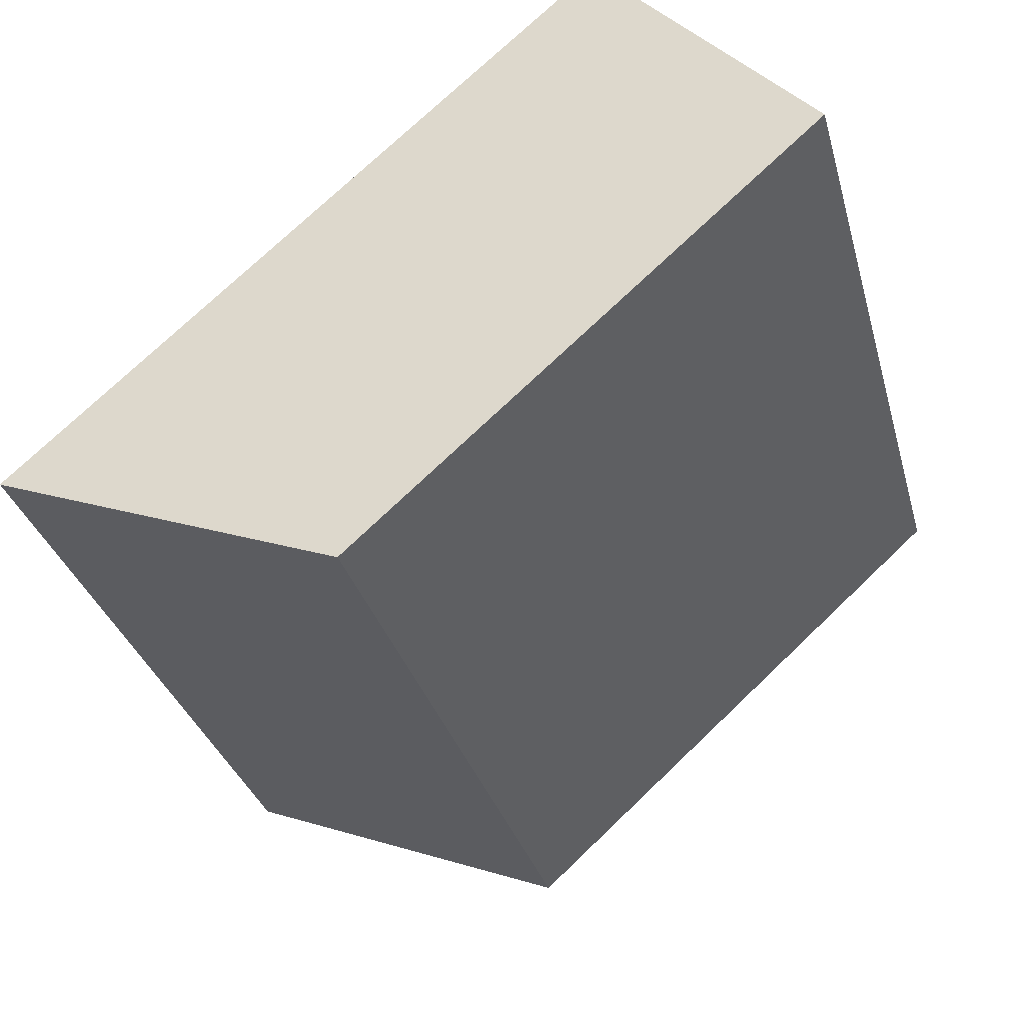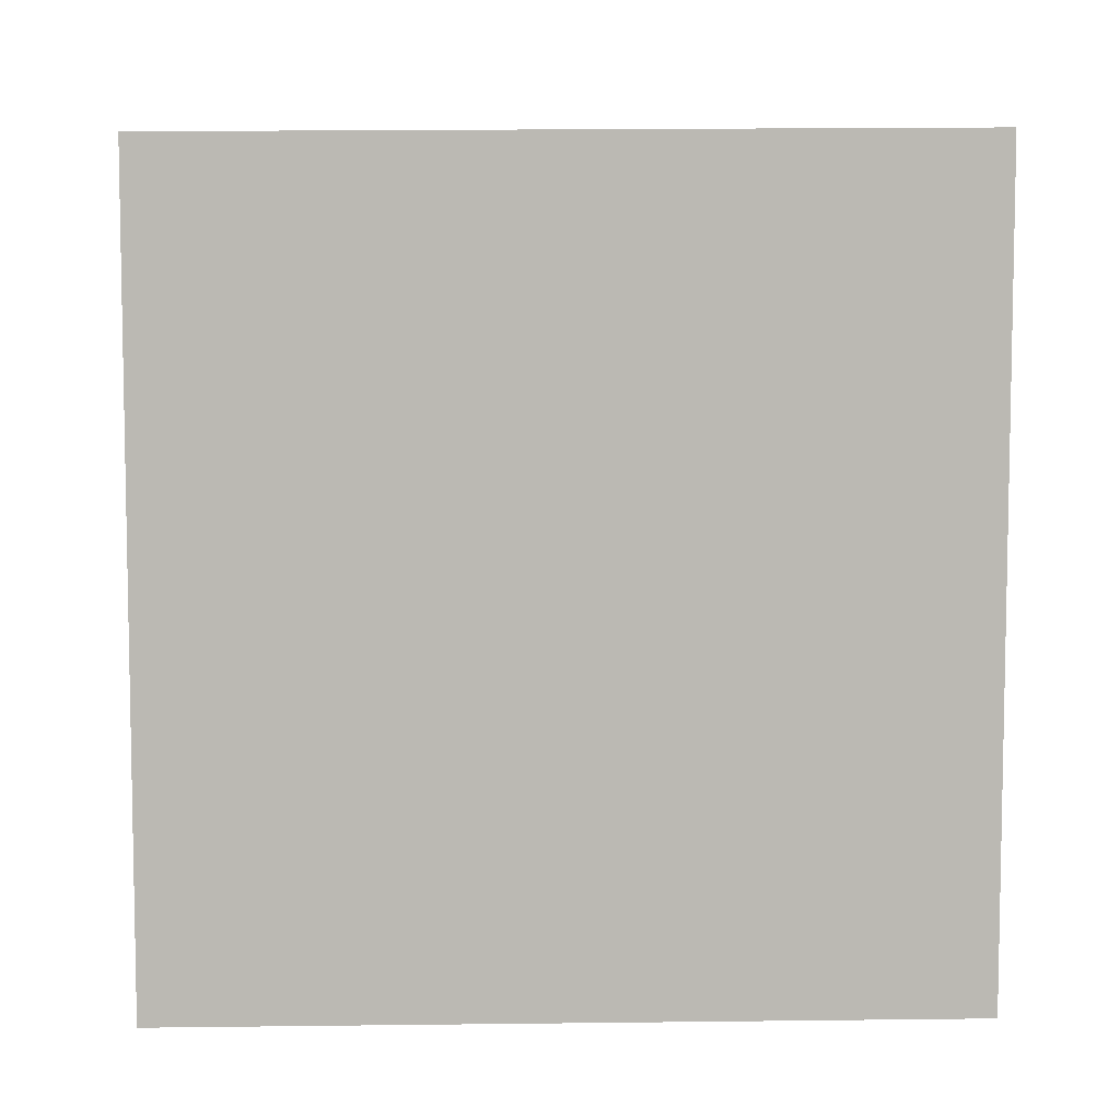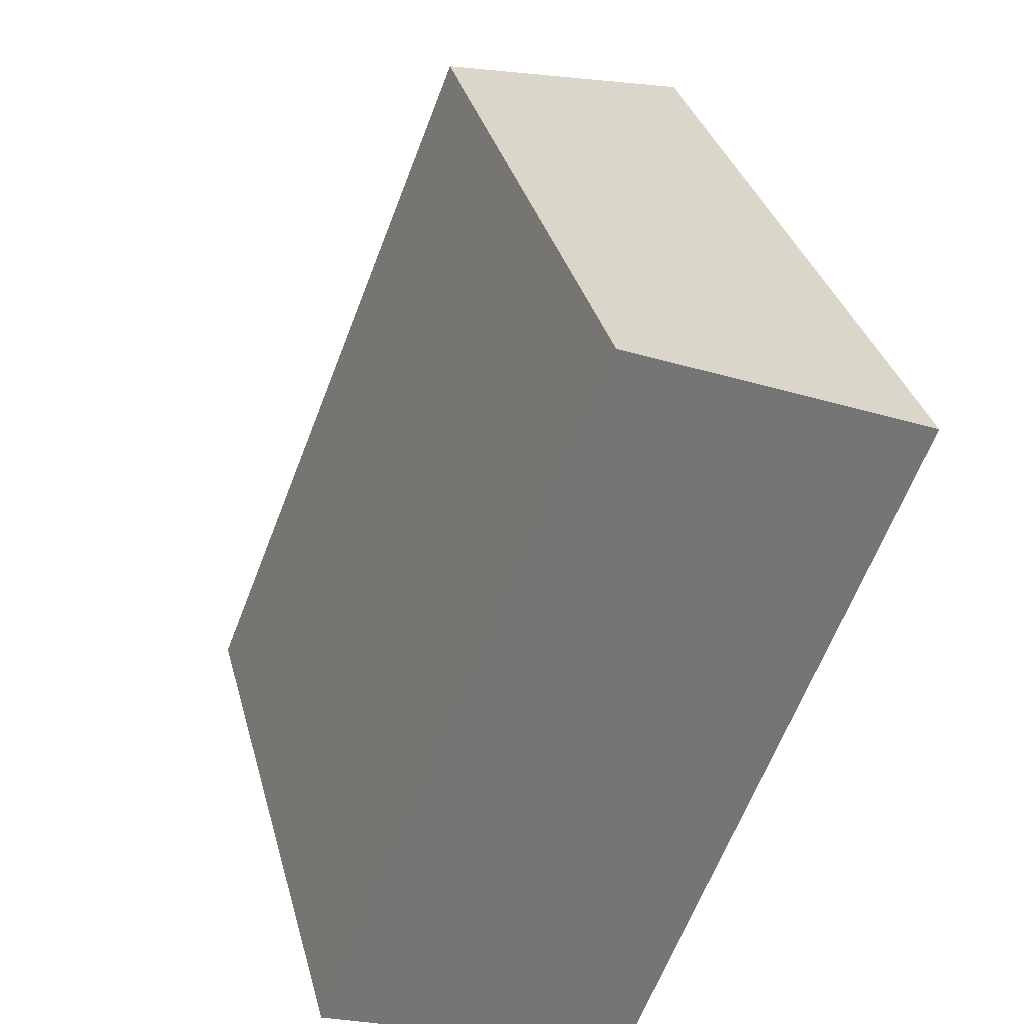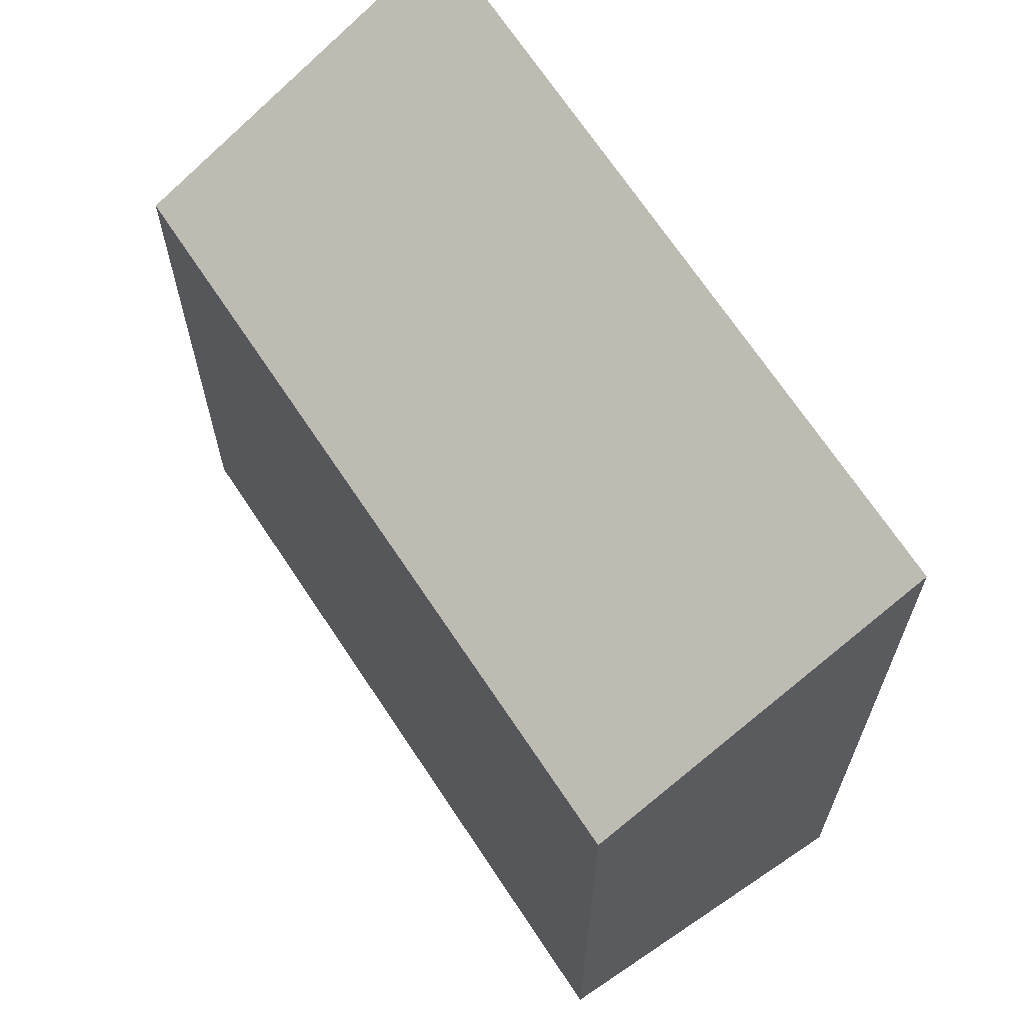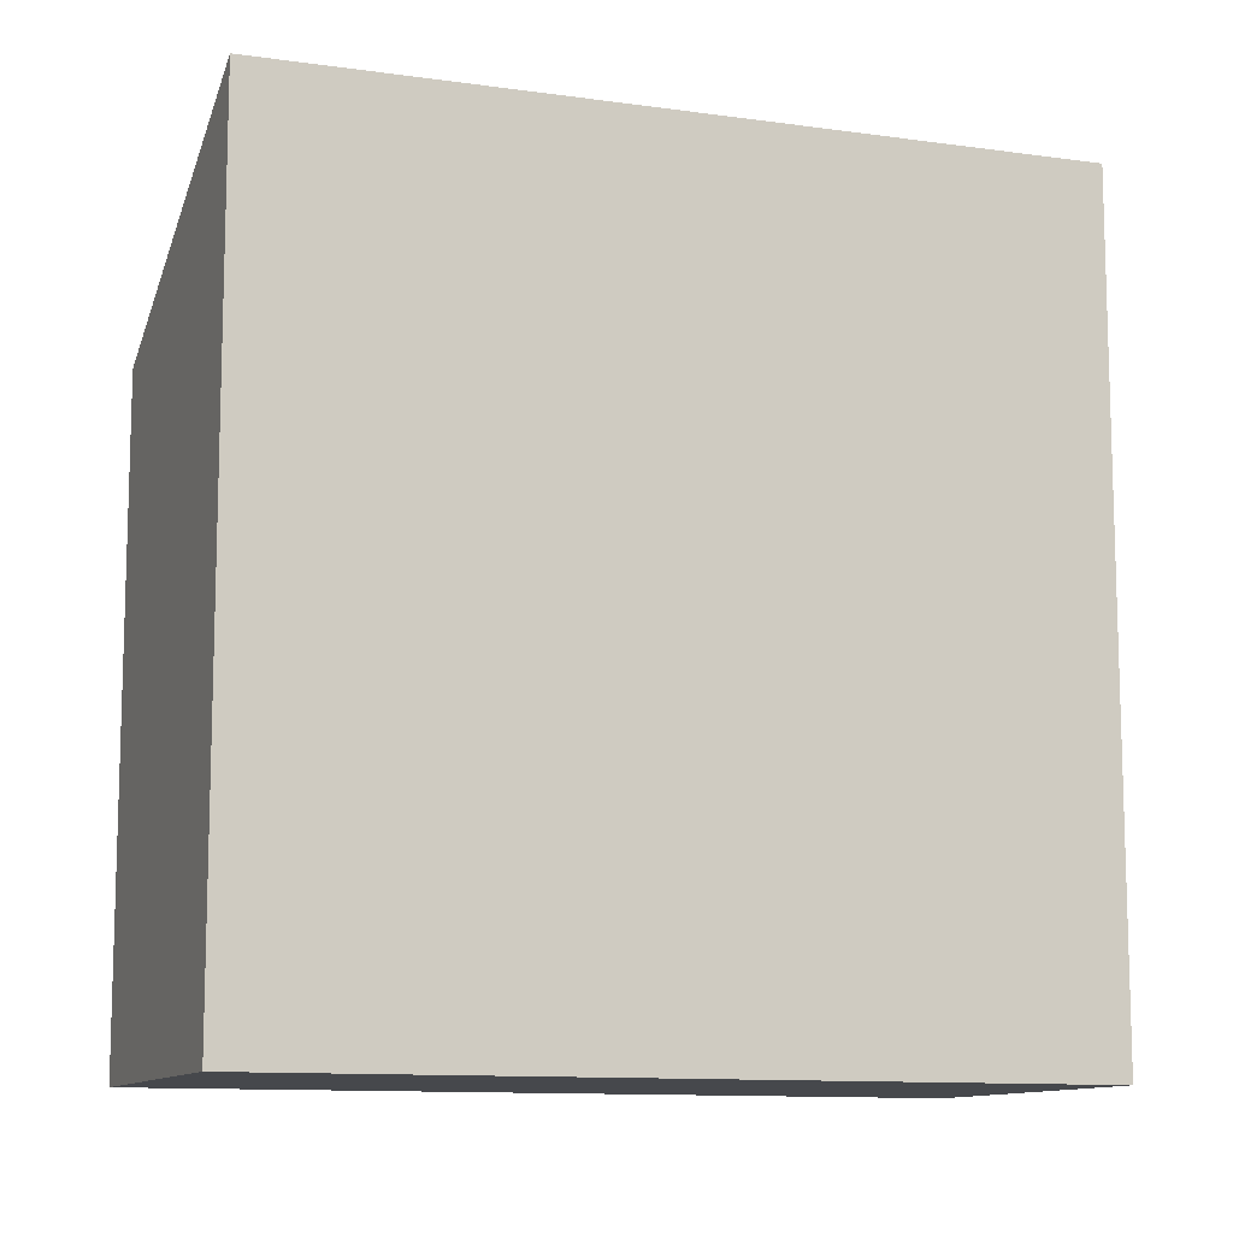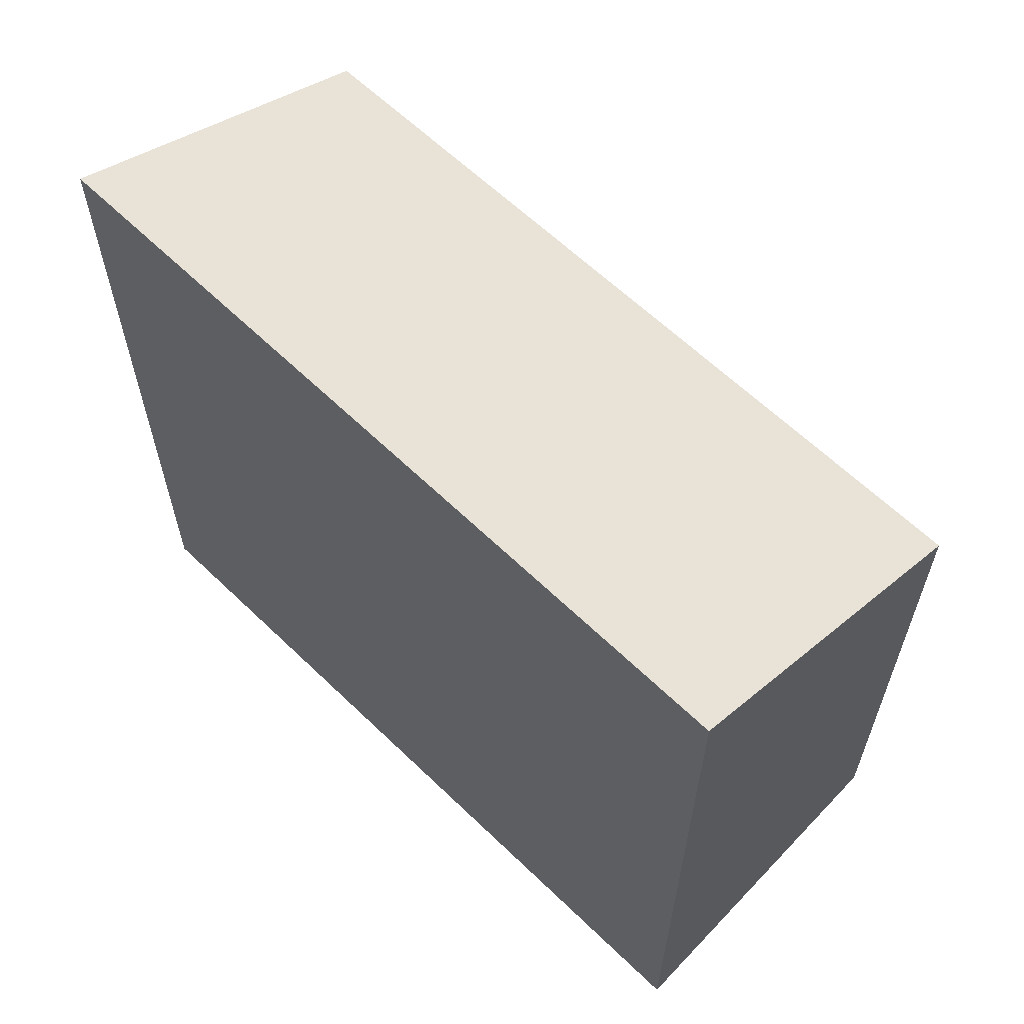
<metadata>
{"format":"obj","ext":"obj","renderer":"f3d","projection":"perspective","resolution":1024,"background":"white","views":[{"elev":74.0,"azim":-133.8,"up":"+Z"},{"elev":7.3,"azim":108.9,"up":"+Y"},{"elev":33.7,"azim":-14.3,"up":"+Z"},{"elev":66.4,"azim":-11.7,"up":"+Y"},{"elev":-11.2,"azim":91.1,"up":"+Y"},{"elev":63.9,"azim":155.2,"up":"+Y"}]}
</metadata>
<code>
v  1.282 12.99 -0.518
v  11.71 15.61 11.73
v  6.237 15.69 -2.522
v  5.644 12.29 14.23
v  0.383 12.5 -0.155
v  0 12.29 7.529e-16
v  6.237 1.544e-16 -2.522
v  0.383 9.491e-18 -0.155
v  0 0 0
v  1.282 3.172e-17 -0.518
v  5.644 -8.715e-16 14.23
v  11.71 -7.184e-16 11.73
g defaultobject
f 1 2 3
f 2 1 4
f 4 1 5
f 4 5 6
f 7 1 3
f 1 7 5
f 5 7 6
f 6 7 8
f 6 8 9
f 8 7 10
f 9 4 6
f 4 9 11
f 4 12 2
f 12 4 11
f 2 7 3
f 7 2 12
f 9 12 11
f 12 9 8
f 12 8 10
f 12 10 7

</code>
